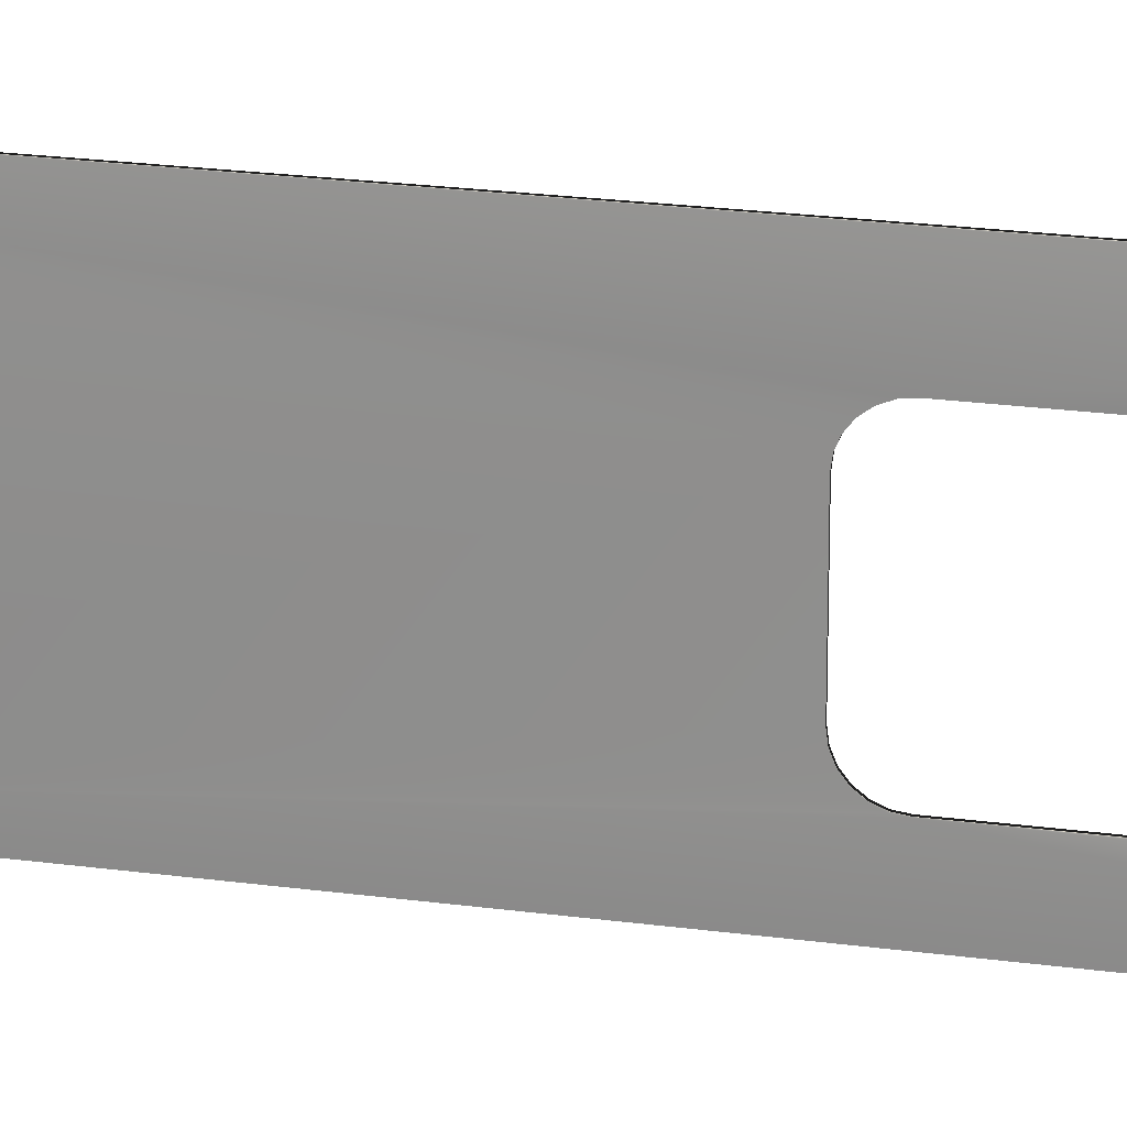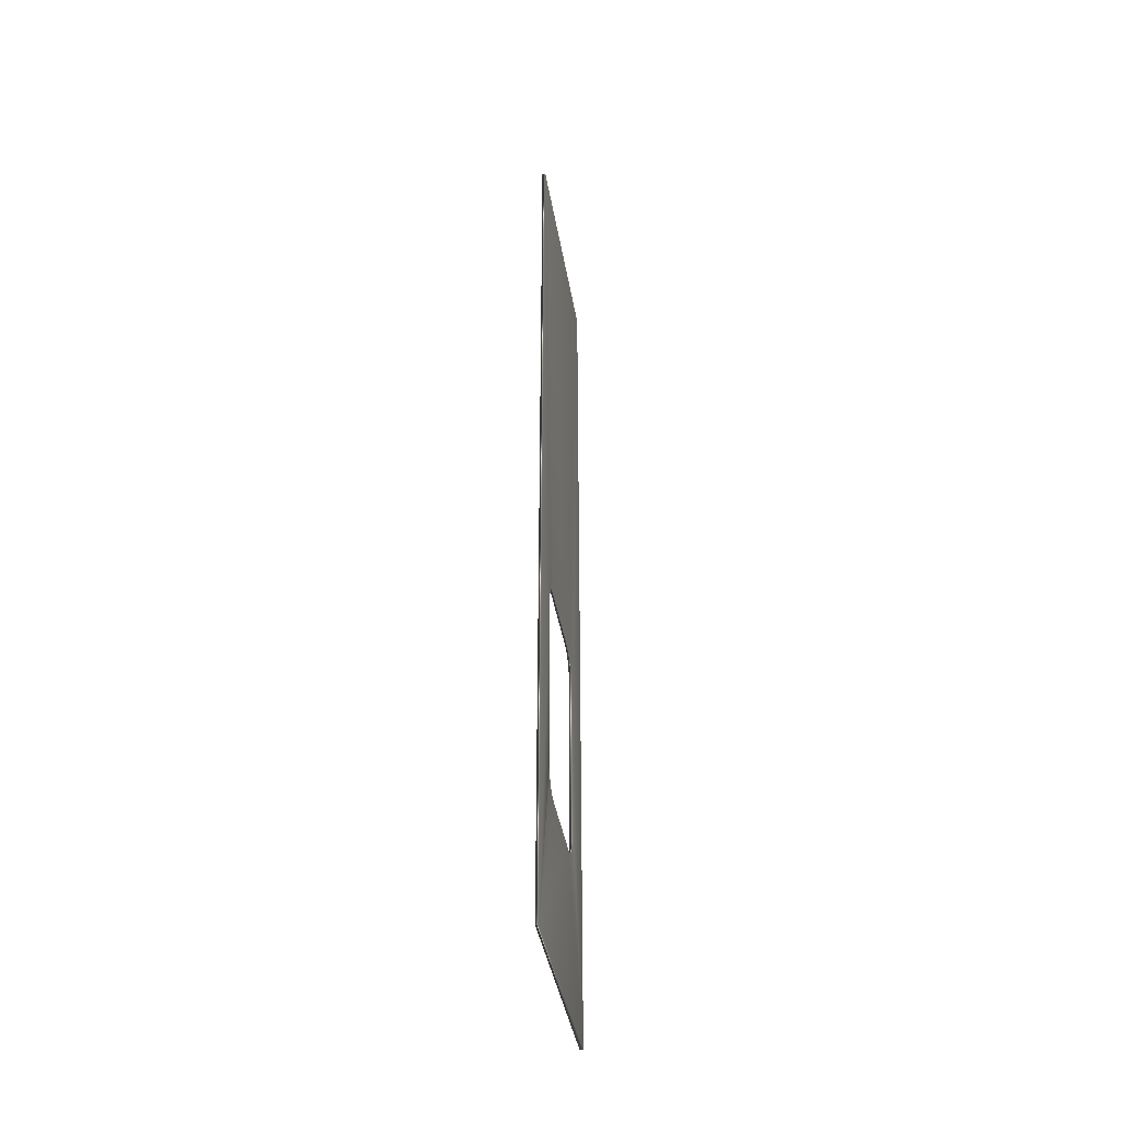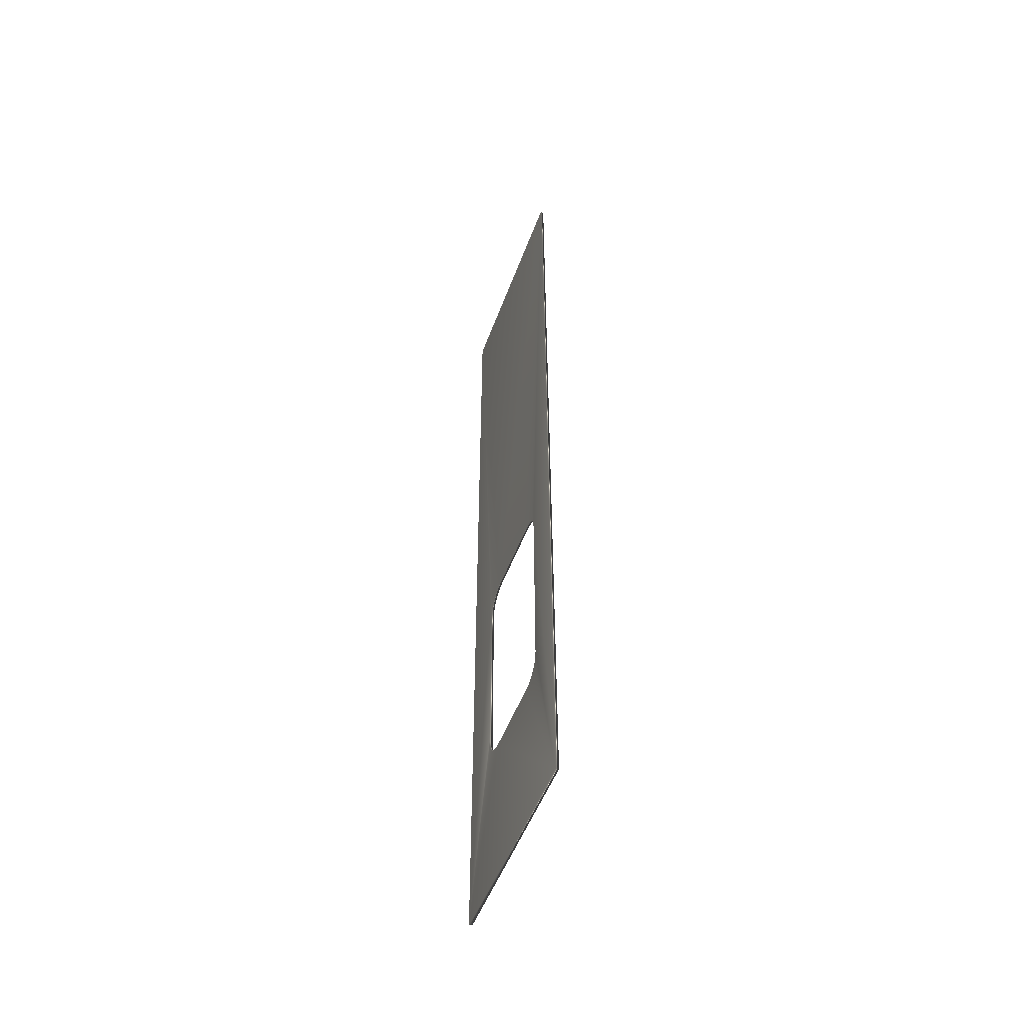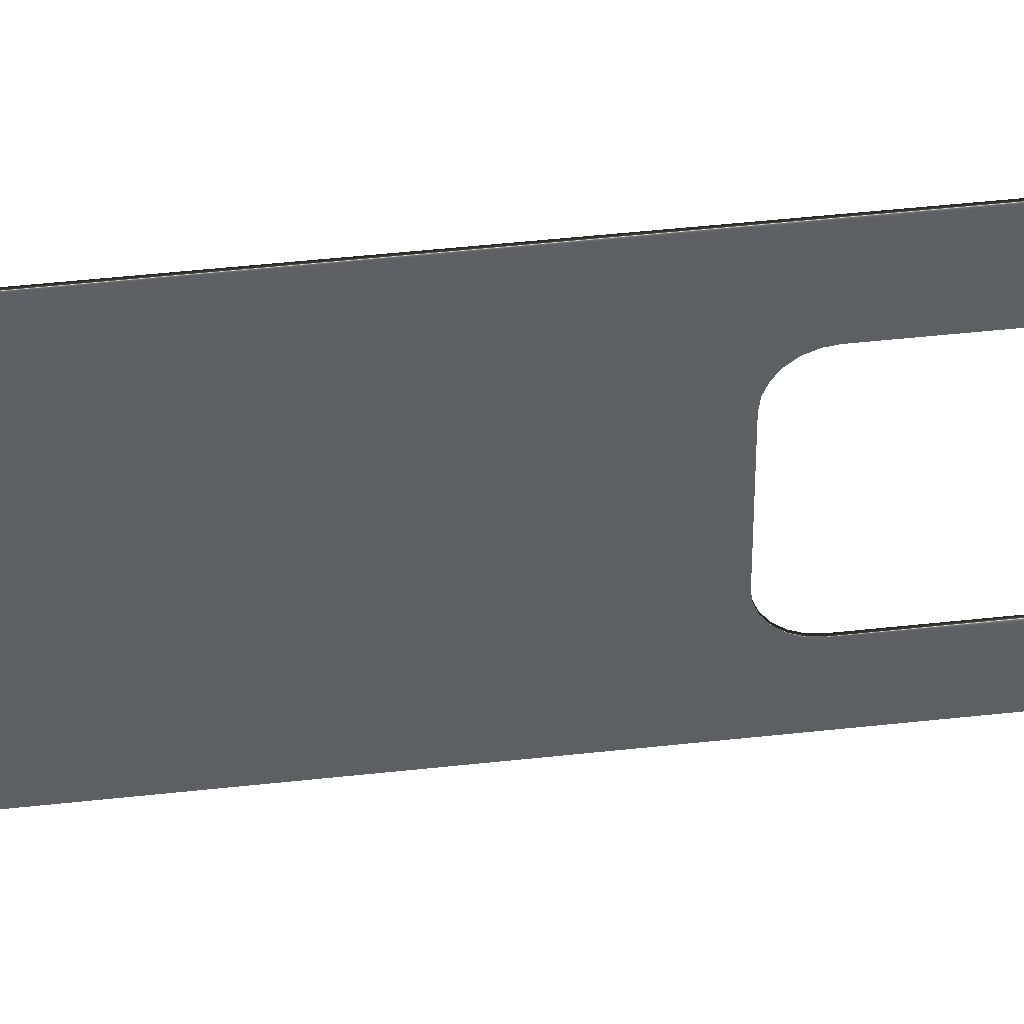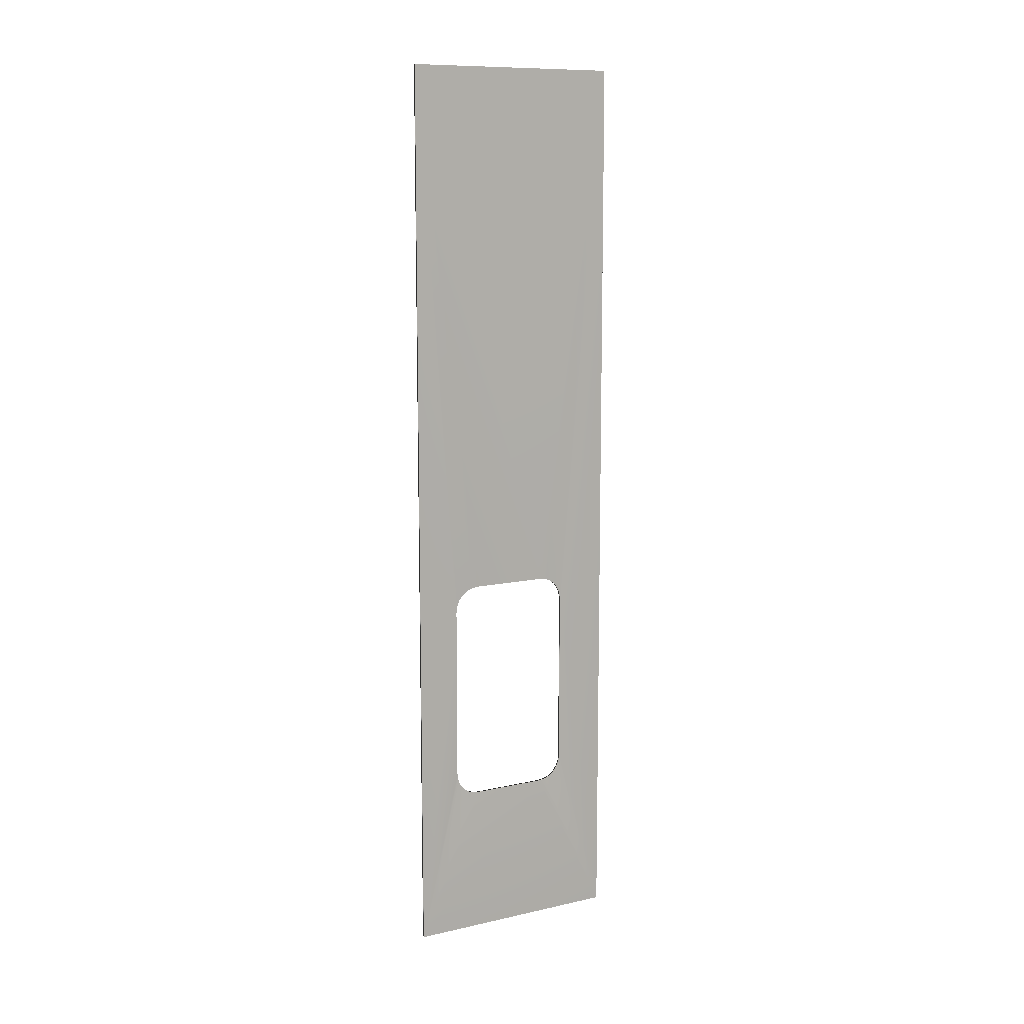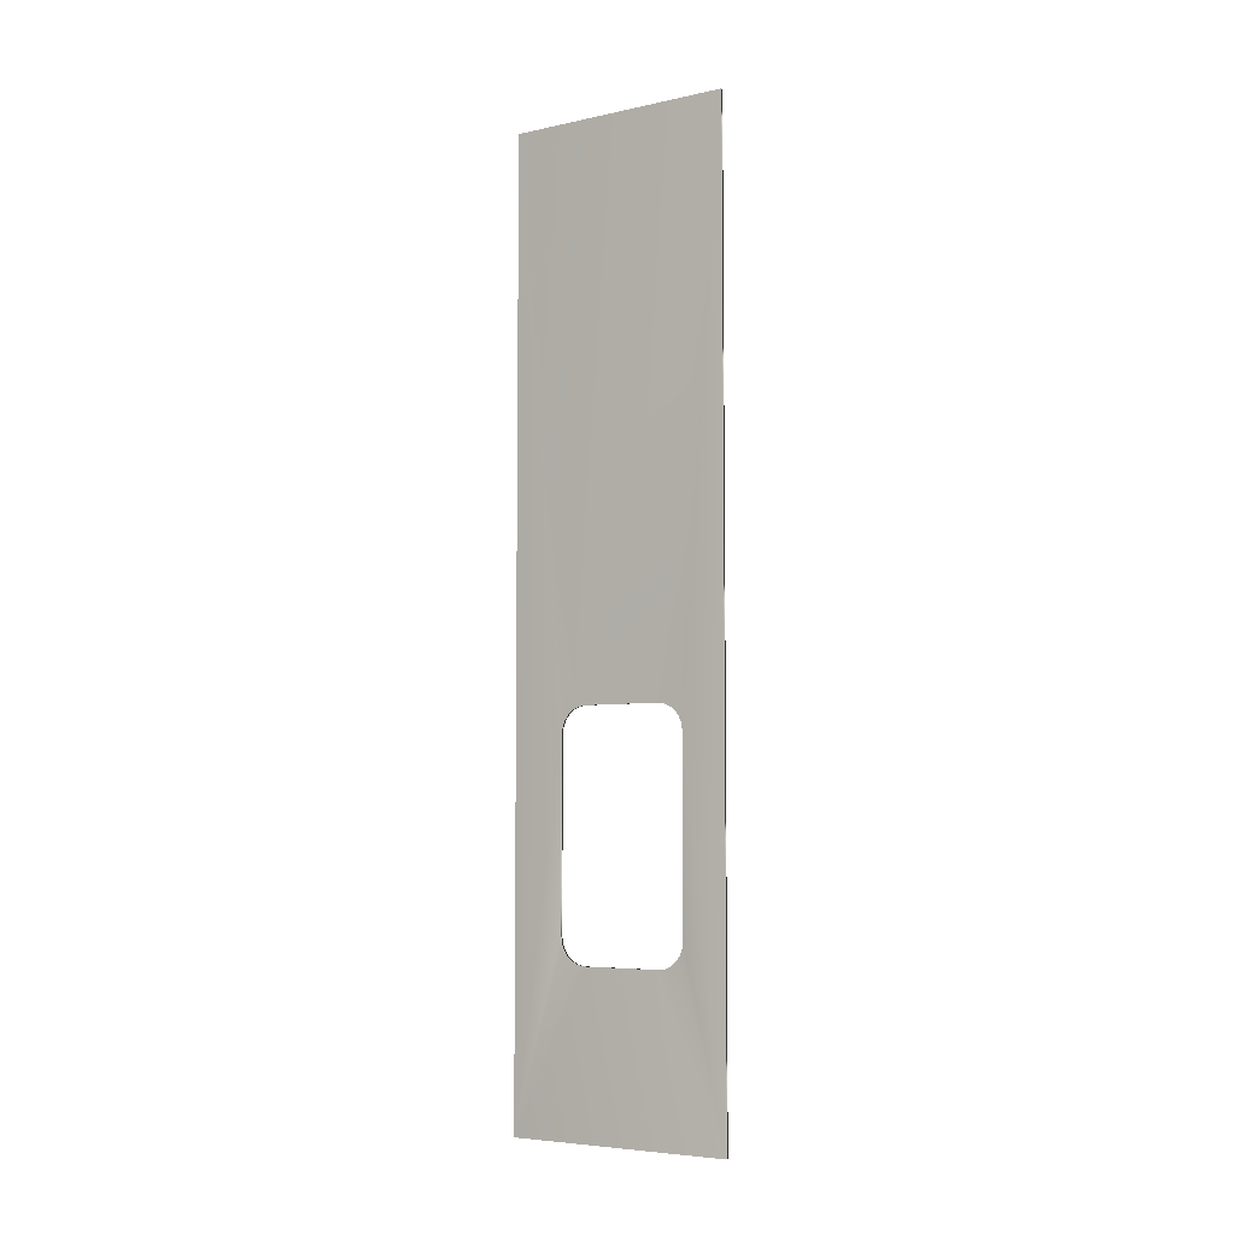
<metadata>
{"format":"obj","ext":"obj","renderer":"f3d","projection":"perspective","resolution":1024,"background":"white","views":[{"elev":21.9,"azim":-76.4,"up":"+Z"},{"elev":-40.2,"azim":-170.5,"up":"+Y"},{"elev":-50.8,"azim":160.2,"up":"+Y"},{"elev":43.3,"azim":-97.6,"up":"+Z"},{"elev":10.9,"azim":-118.9,"up":"+Y"},{"elev":-5.6,"azim":123.5,"up":"+Y"}]}
</metadata>
<code>
v -48.84 7.667 -112.5
v -48.84 4.167 -112.5
v -48.9 7.667 -112.5
v -48.9 4.167 -112.5
v -48.9 8.167 -113
v -48.84 8.167 -113
v -48.9 8.15 -112.9
v -48.84 8.15 -112.9
v -48.9 8.1 -112.8
v -48.84 8.1 -112.8
v -48.9 8.02 -112.7
v -48.84 8.02 -112.7
v -48.9 7.917 -112.6
v -48.84 7.917 -112.6
v -48.9 7.796 -112.6
v -48.84 7.796 -112.6
v -48.84 8.167 -114.5
v -48.9 8.167 -114.5
v -48.9 7.667 -115
v -48.84 7.667 -115
v -48.9 7.796 -115
v -48.84 7.796 -115
v -48.9 7.917 -115
v -48.84 7.917 -115
v -48.9 8.02 -114.9
v -48.84 8.02 -114.9
v -48.9 8.1 -114.8
v -48.84 8.1 -114.8
v -48.9 8.15 -114.7
v -48.84 8.15 -114.7
v -48.84 4.167 -115
v -48.9 4.167 -115
v -48.9 3.667 -114.5
v -48.84 3.667 -114.5
v -48.9 3.684 -114.7
v -48.84 3.684 -114.7
v -48.9 3.734 -114.8
v -48.84 3.734 -114.8
v -48.9 3.813 -114.9
v -48.84 3.813 -114.9
v -48.9 3.917 -115
v -48.84 3.917 -115
v -48.9 4.037 -115
v -48.84 4.037 -115
v -48.9 4.037 -112.6
v -48.84 4.037 -112.6
v -48.9 3.917 -112.6
v -48.84 3.917 -112.6
v -48.9 3.813 -112.7
v -48.84 3.813 -112.7
v -48.9 3.734 -112.8
v -48.84 3.734 -112.8
v -48.9 3.684 -112.9
v -48.84 3.684 -112.9
v -48.9 3.667 -113
v -48.84 3.667 -113
v -48.9 18.67 -111.6
v -48.9 0.6667 -111.6
v -48.84 18.67 -111.6
v -48.84 0.6667 -111.6
v -48.9 18.67 -115.9
v -48.9 0.6667 -115.9
v -48.84 0.6667 -115.9
v -48.84 18.67 -115.9
f 1 2 3
f 3 2 4
f 5 6 7
f 7 6 8
f 7 8 9
f 9 8 10
f 9 10 11
f 11 10 12
f 11 12 13
f 13 12 14
f 13 14 15
f 15 14 16
f 15 16 3
f 3 16 1
f 17 6 18
f 18 6 5
f 19 20 21
f 21 20 22
f 21 22 23
f 23 22 24
f 23 24 25
f 25 24 26
f 25 26 27
f 27 26 28
f 27 28 29
f 29 28 30
f 29 30 18
f 18 30 17
f 31 20 32
f 32 20 19
f 33 34 35
f 35 34 36
f 35 36 37
f 37 36 38
f 37 38 39
f 39 38 40
f 39 40 41
f 41 40 42
f 41 42 43
f 43 42 44
f 43 44 32
f 32 44 31
f 4 2 45
f 45 2 46
f 45 46 47
f 47 46 48
f 47 48 49
f 49 48 50
f 49 50 51
f 51 50 52
f 51 52 53
f 53 52 54
f 53 54 55
f 55 54 56
f 57 58 59
f 59 58 60
f 57 3 58
f 58 3 4
f 58 4 45
f 61 5 57
f 57 5 7
f 57 7 9
f 62 19 61
f 61 19 21
f 61 21 23
f 58 55 62
f 62 55 33
f 62 33 35
f 45 47 58
f 58 47 49
f 58 49 51
f 51 53 58
f 58 53 55
f 35 37 62
f 62 37 39
f 62 39 41
f 41 43 62
f 62 43 32
f 62 32 19
f 23 25 61
f 61 25 27
f 61 27 29
f 29 18 61
f 61 18 5
f 9 11 57
f 57 11 13
f 57 13 15
f 15 3 57
f 58 62 60
f 60 62 63
f 60 1 59
f 59 1 16
f 59 16 14
f 63 56 60
f 60 56 54
f 60 54 52
f 64 20 63
f 63 20 31
f 63 31 44
f 59 6 64
f 64 6 17
f 64 17 30
f 52 50 60
f 60 50 48
f 60 48 46
f 46 2 60
f 60 2 1
f 14 12 59
f 59 12 10
f 59 10 8
f 8 6 59
f 30 28 64
f 64 28 26
f 64 26 24
f 24 22 64
f 64 22 20
f 44 42 63
f 63 42 40
f 63 40 38
f 38 36 63
f 63 36 34
f 63 34 56
f 59 64 57
f 57 64 61
f 64 63 61
f 61 63 62
f 56 34 55
f 55 34 33

</code>
